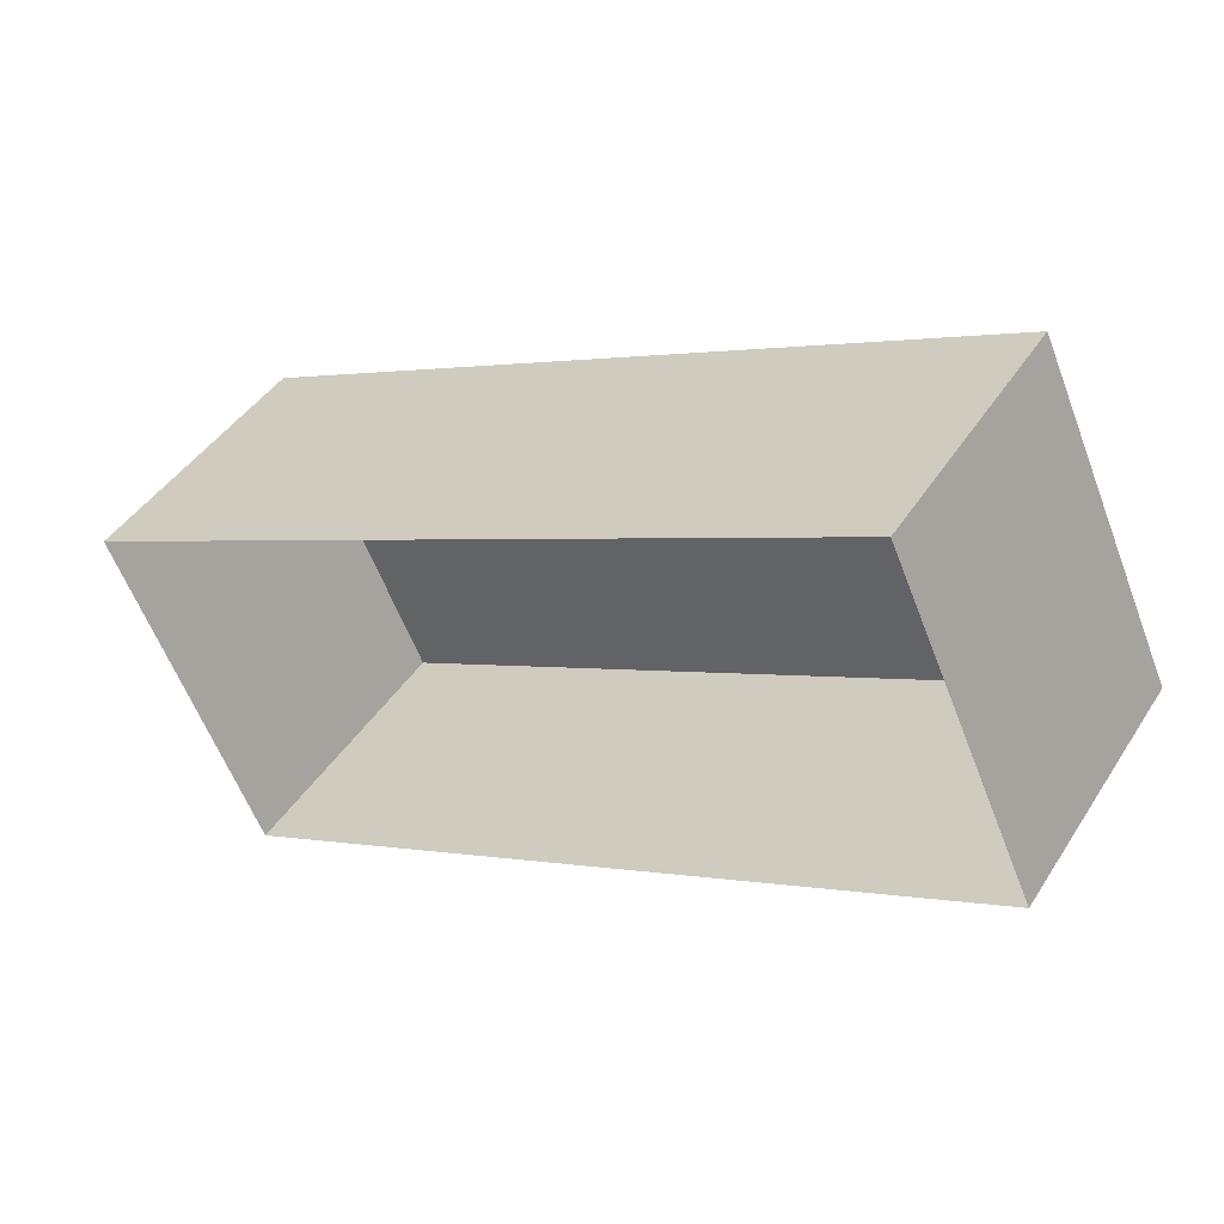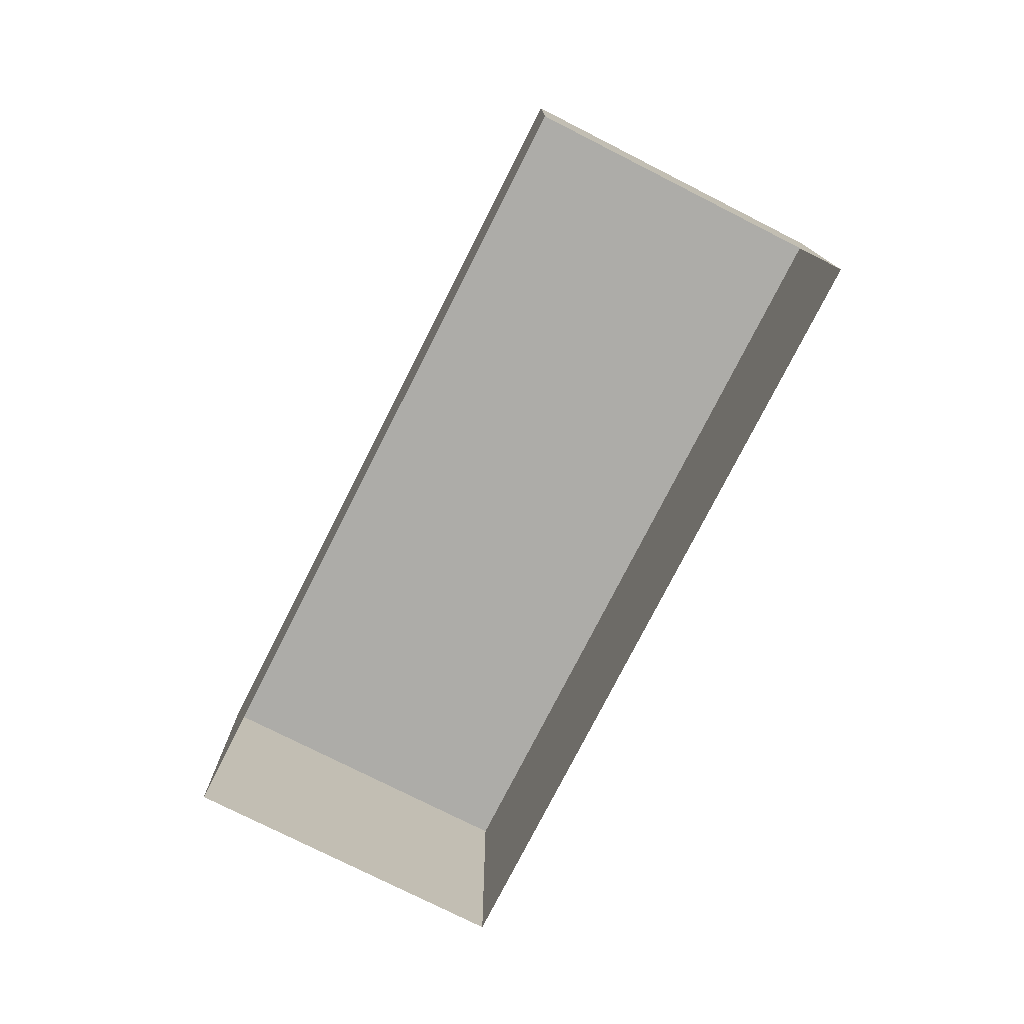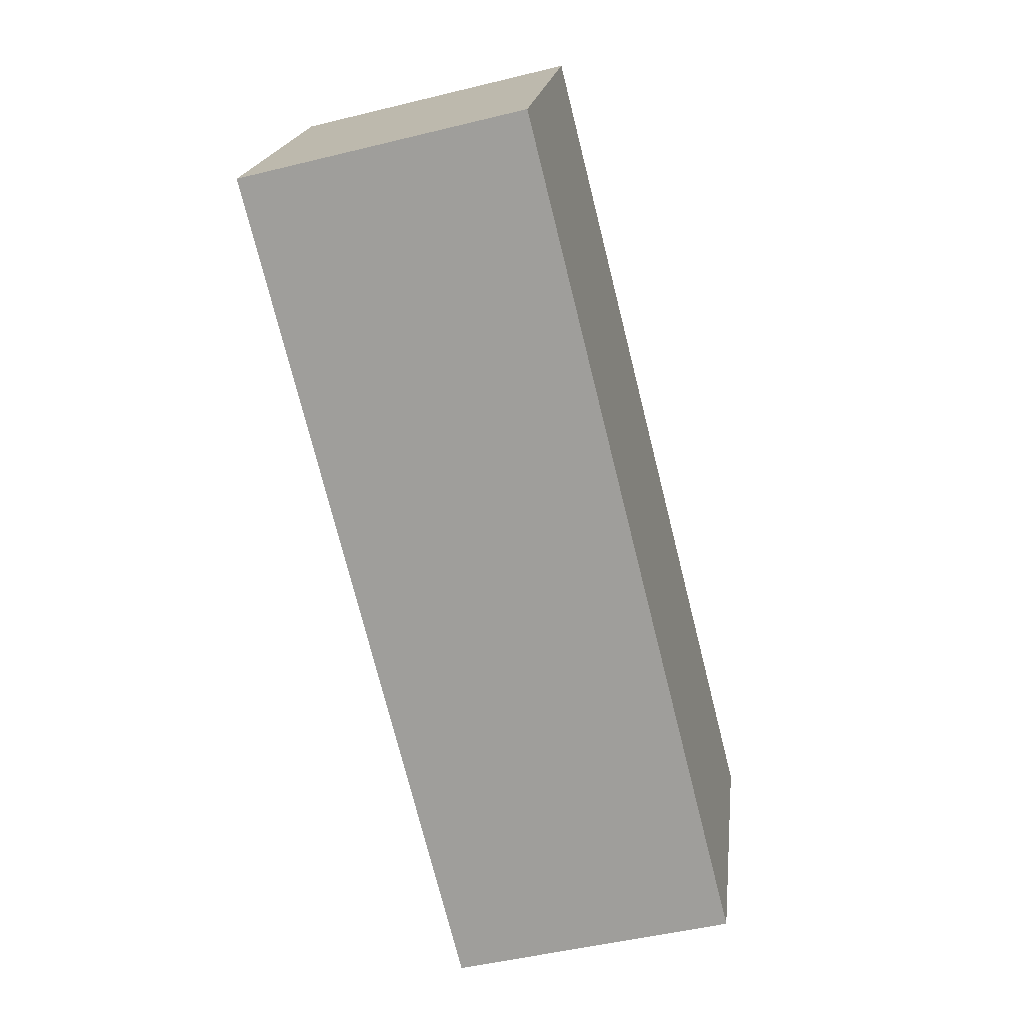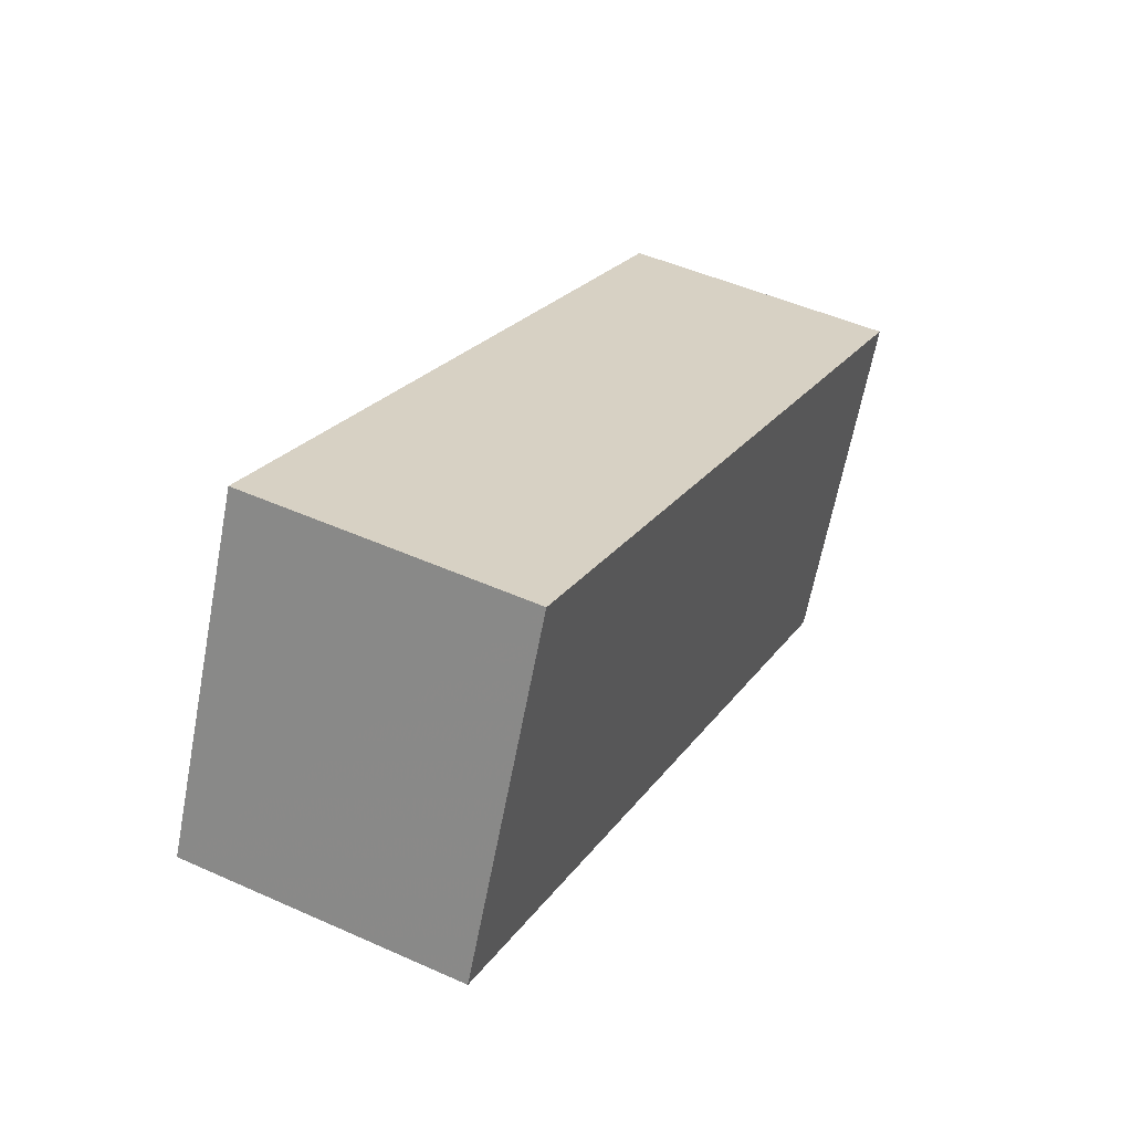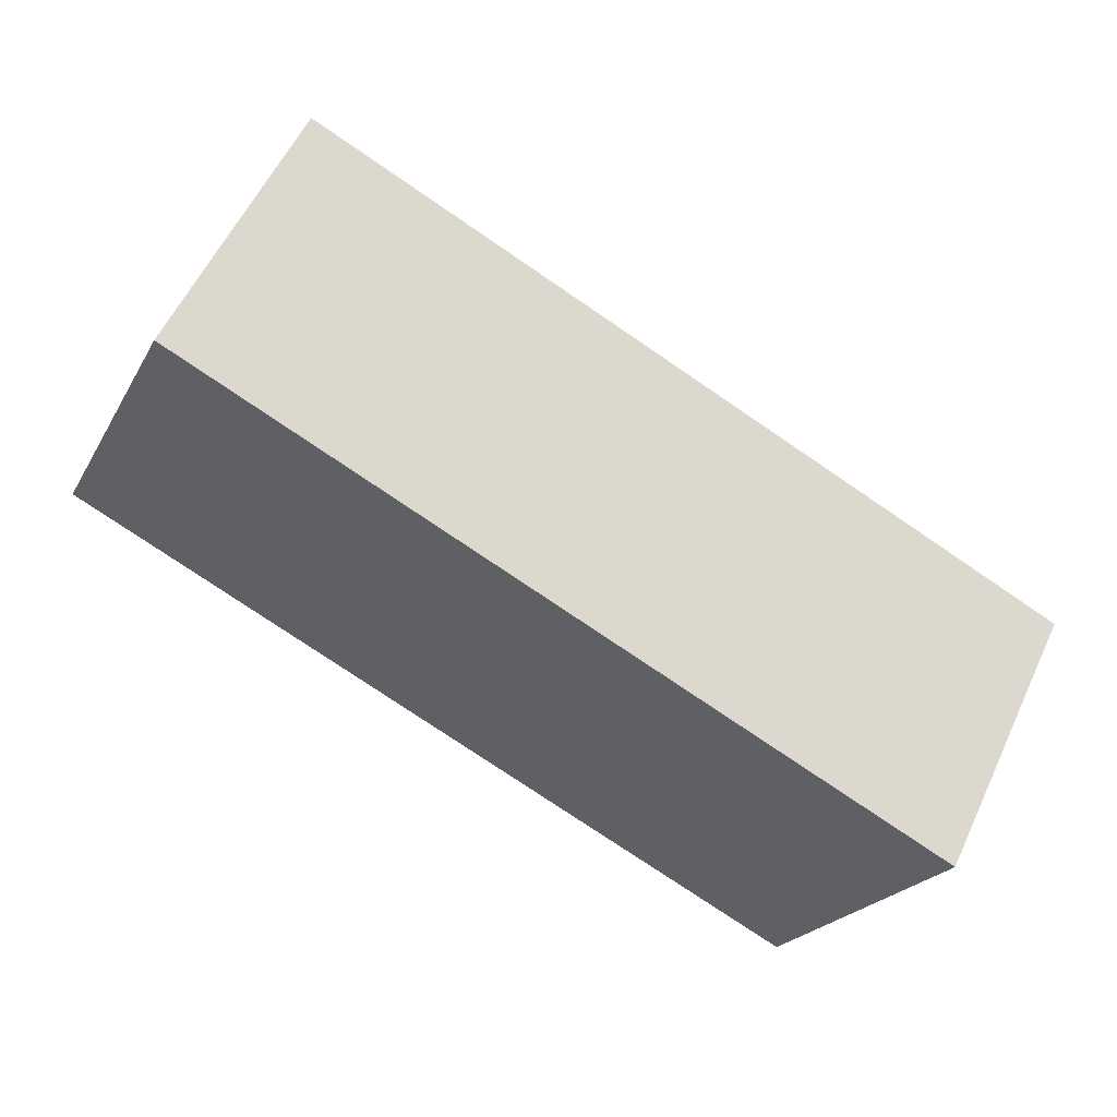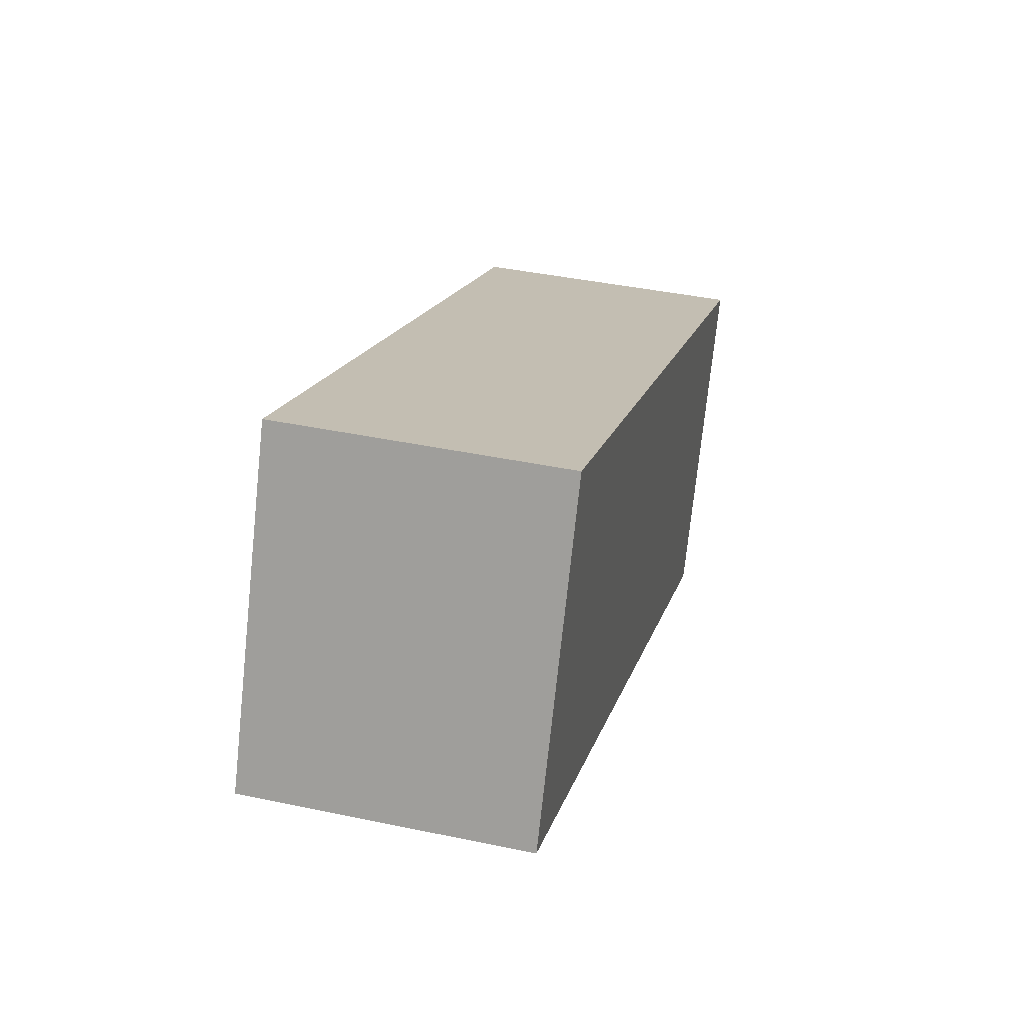
<metadata>
{"format":"obj","ext":"obj","renderer":"f3d","projection":"perspective","resolution":1024,"background":"white","views":[{"elev":43.2,"azim":-149.7,"up":"+Y"},{"elev":-76.6,"azim":38.7,"up":"+Z"},{"elev":-48.3,"azim":-74.6,"up":"+Y"},{"elev":48.1,"azim":-63.3,"up":"+Y"},{"elev":57.2,"azim":24.9,"up":"+Y"},{"elev":40.7,"azim":-75.5,"up":"+Y"}]}
</metadata>
<code>
v -1.195e+04 -3.81e+04 19.04
v -1.194e+04 -3.81e+04 19.04
v -1.194e+04 -3.81e+04 19.04
v -1.195e+04 -3.809e+04 19.04
v -1.194e+04 -3.81e+04 22.73
v -1.195e+04 -3.81e+04 22.73
v -1.194e+04 -3.81e+04 22.73
v -1.195e+04 -3.809e+04 22.73
f 1 2 3
f 1 4 2
f 5 6 7
f 5 8 6
f 6 1 3
f 7 6 3
f 8 4 1
f 6 8 1
f 8 2 4
f 8 5 2
f 5 3 2
f 5 7 3

</code>
